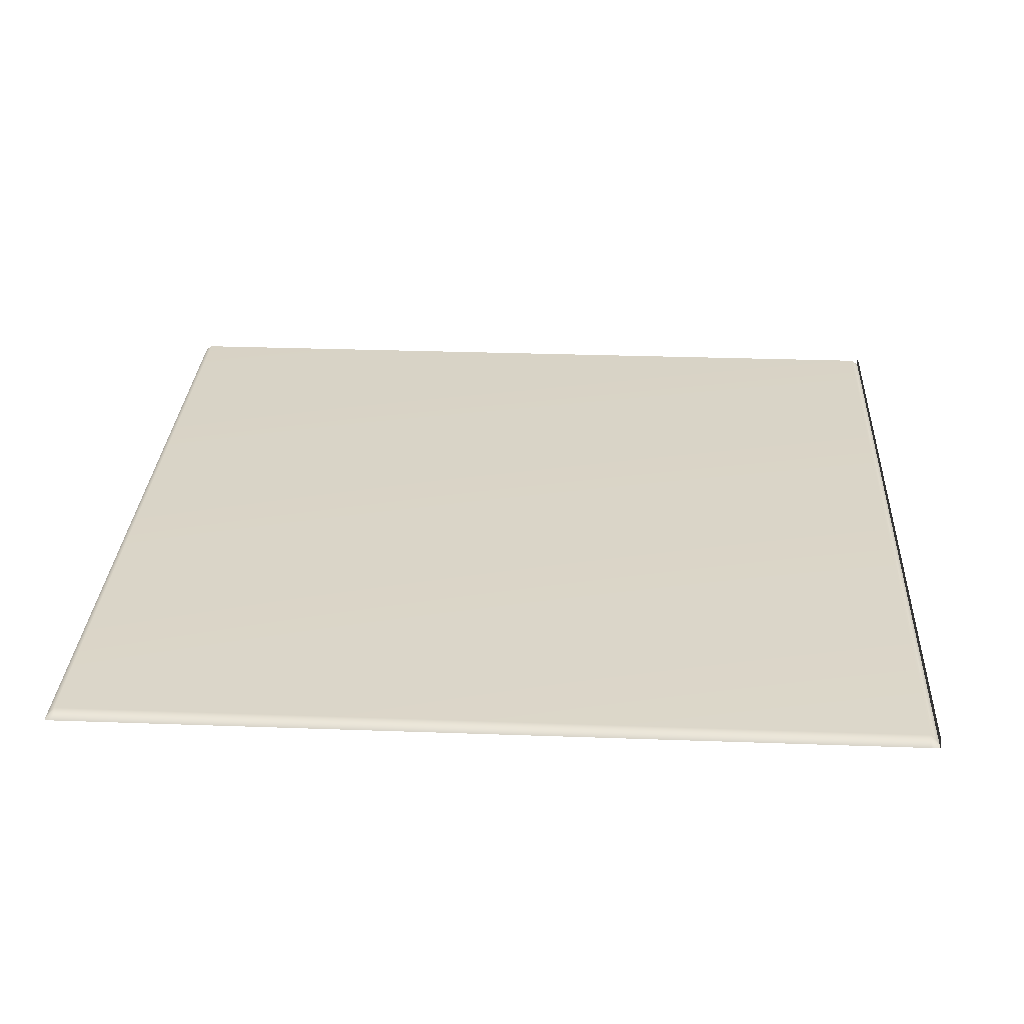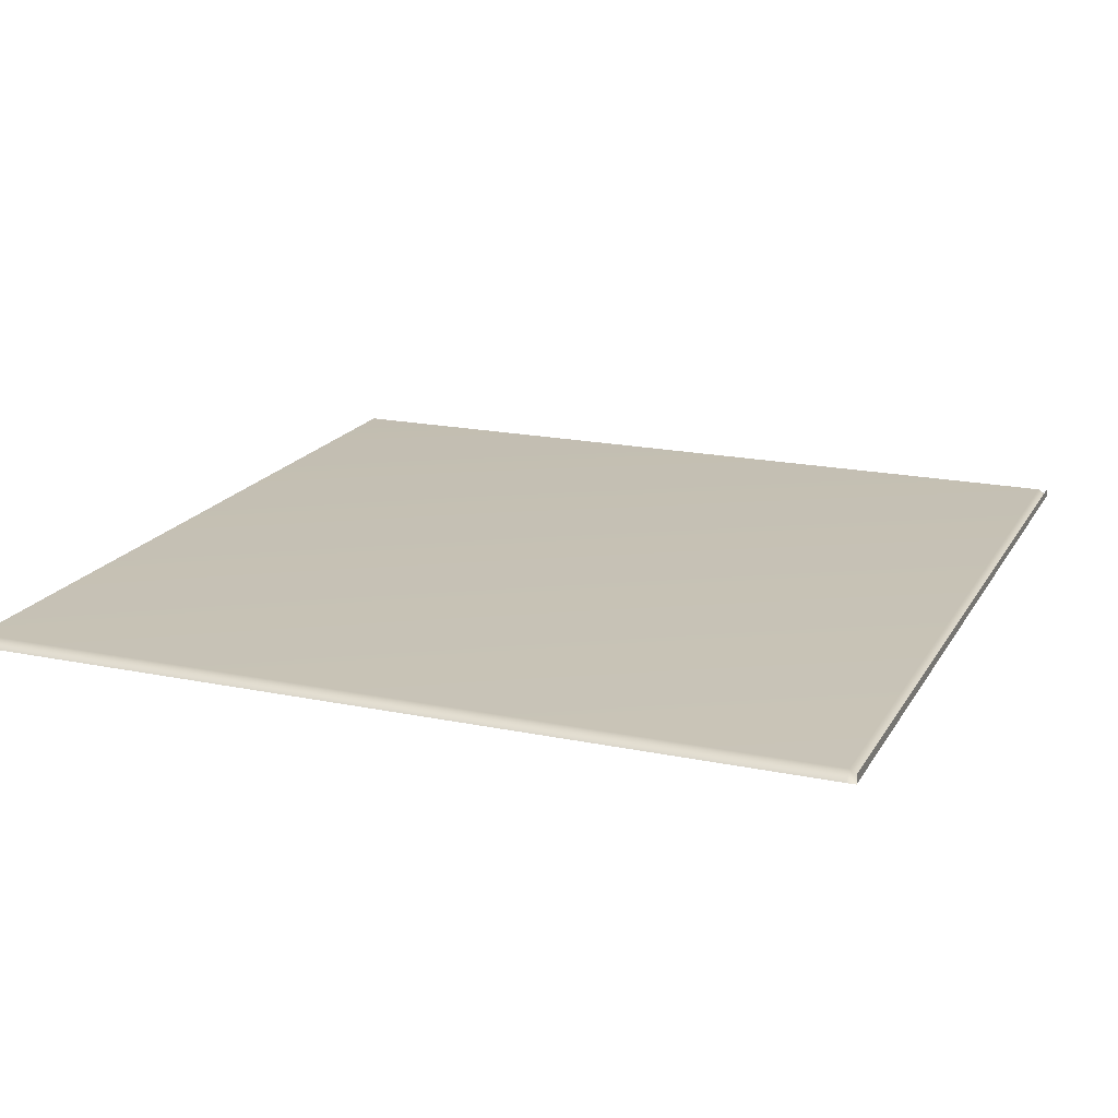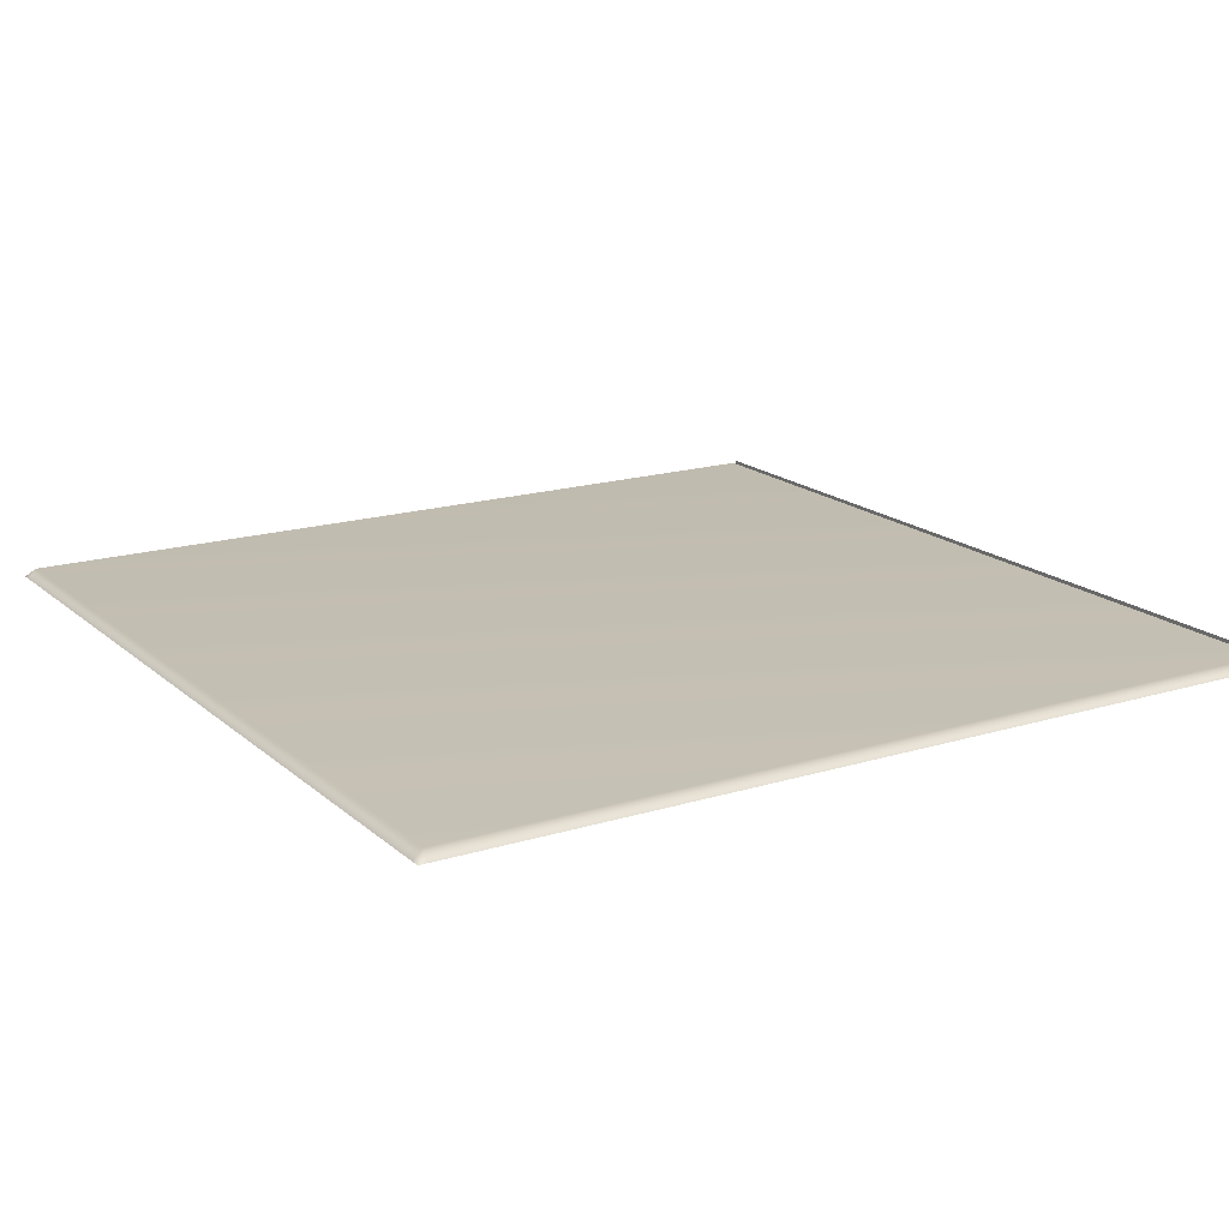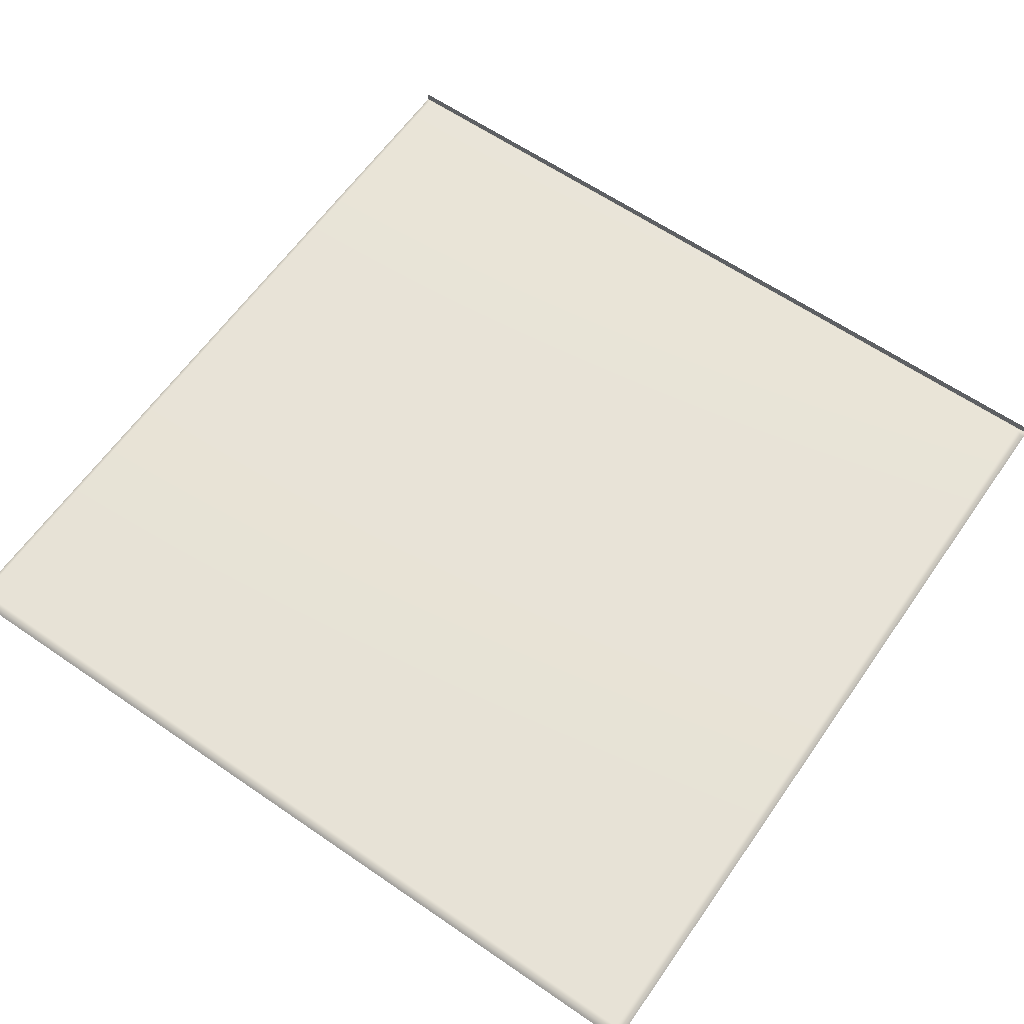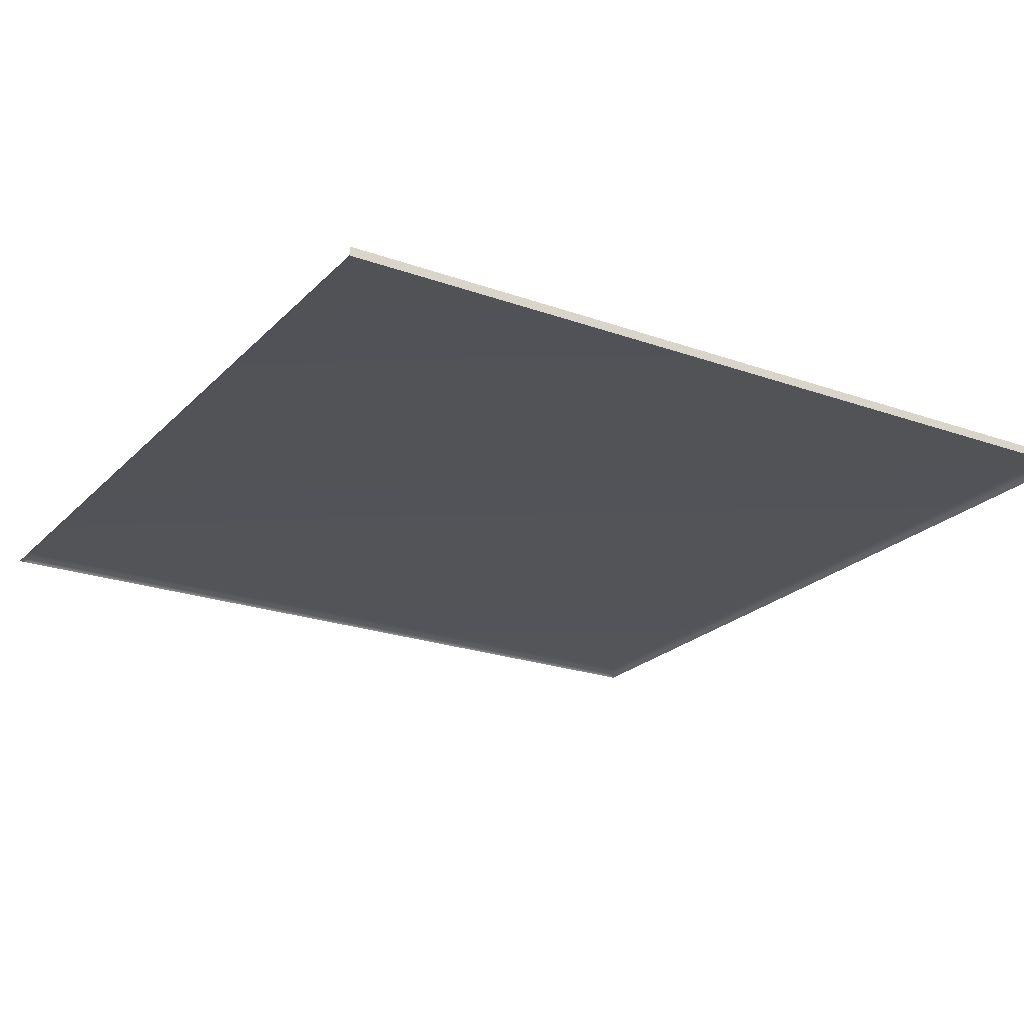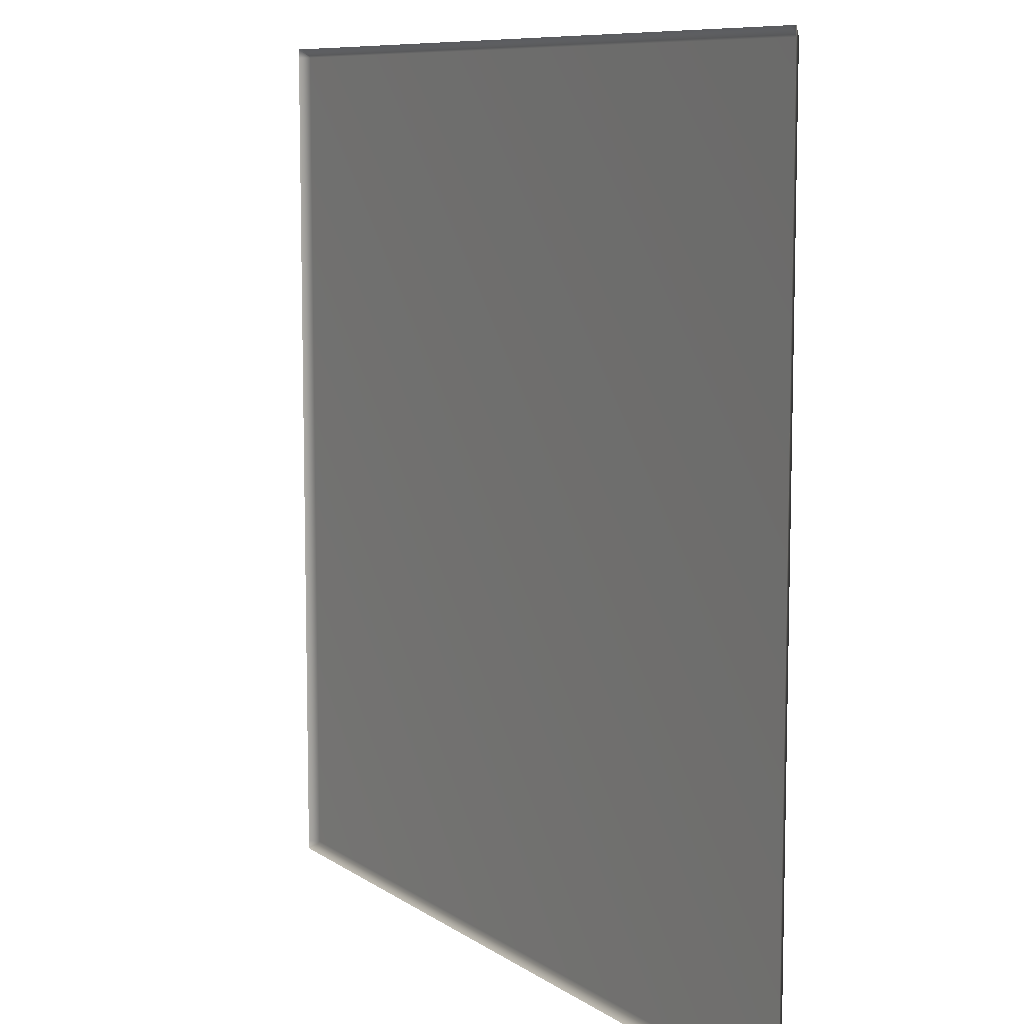
<metadata>
{"format":"obj","ext":"obj","renderer":"f3d","projection":"perspective","resolution":1024,"background":"white","views":[{"elev":29.1,"azim":-86.9,"up":"+Y"},{"elev":18.6,"azim":-68.3,"up":"+Y"},{"elev":17.4,"azim":-121.5,"up":"+Y"},{"elev":62.1,"azim":-145.1,"up":"+Y"},{"elev":-22.7,"azim":-31.5,"up":"+Y"},{"elev":8.9,"azim":59.5,"up":"+Z"}]}
</metadata>
<code>
g default
v 0 -0.1254 12
v 12 -0.1254 12
v 0 -0.1254 0
v 12 -0.1254 0
v 6 -0.1254 12
v 6 -0.1254 0
v 0 -0.1254 6
v 6 0 6
v 12 -0.1254 6
v 11.88 -0.1254 12
v 11.88 0 6
v 11.88 -0.1254 0
v 0.12 -0.1254 12
v 0.12 0 6
v 0.12 -0.1254 0
v 0 -0.1254 11.88
v 0.12 0 11.88
v 6 0 11.88
v 11.88 0 11.88
v 12 -0.1254 11.88
v 0 -0.1254 0.12
v 0.12 0 0.12
v 6 0 0.12
v 11.88 0 0.12
v 12 -0.1254 0.12
v 0 0 12
v 0.12 0 12
v 6 0 12
v 11.88 0 12
v 12 0 12
g SideConcrete
f 21 22 3
f 6 23 24 12
f 16 17 14 7
f 18 19 11 8
f 9 11 19 20
f 12 24 4
f 14 17 18 8
f 15 22 23 6
f 1 13 17
f 18 17 13 5
f 10 19 18 5
f 20 19 2
f 7 14 22 21
f 23 22 14 8
f 24 23 8 11
f 25 24 11 9
f 1 17 16
f 3 22 15
f 4 24 25
f 2 19 10
f 13 1 26 27
f 10 5 28 29
f 2 10 29 30
f 5 13 27 28

</code>
